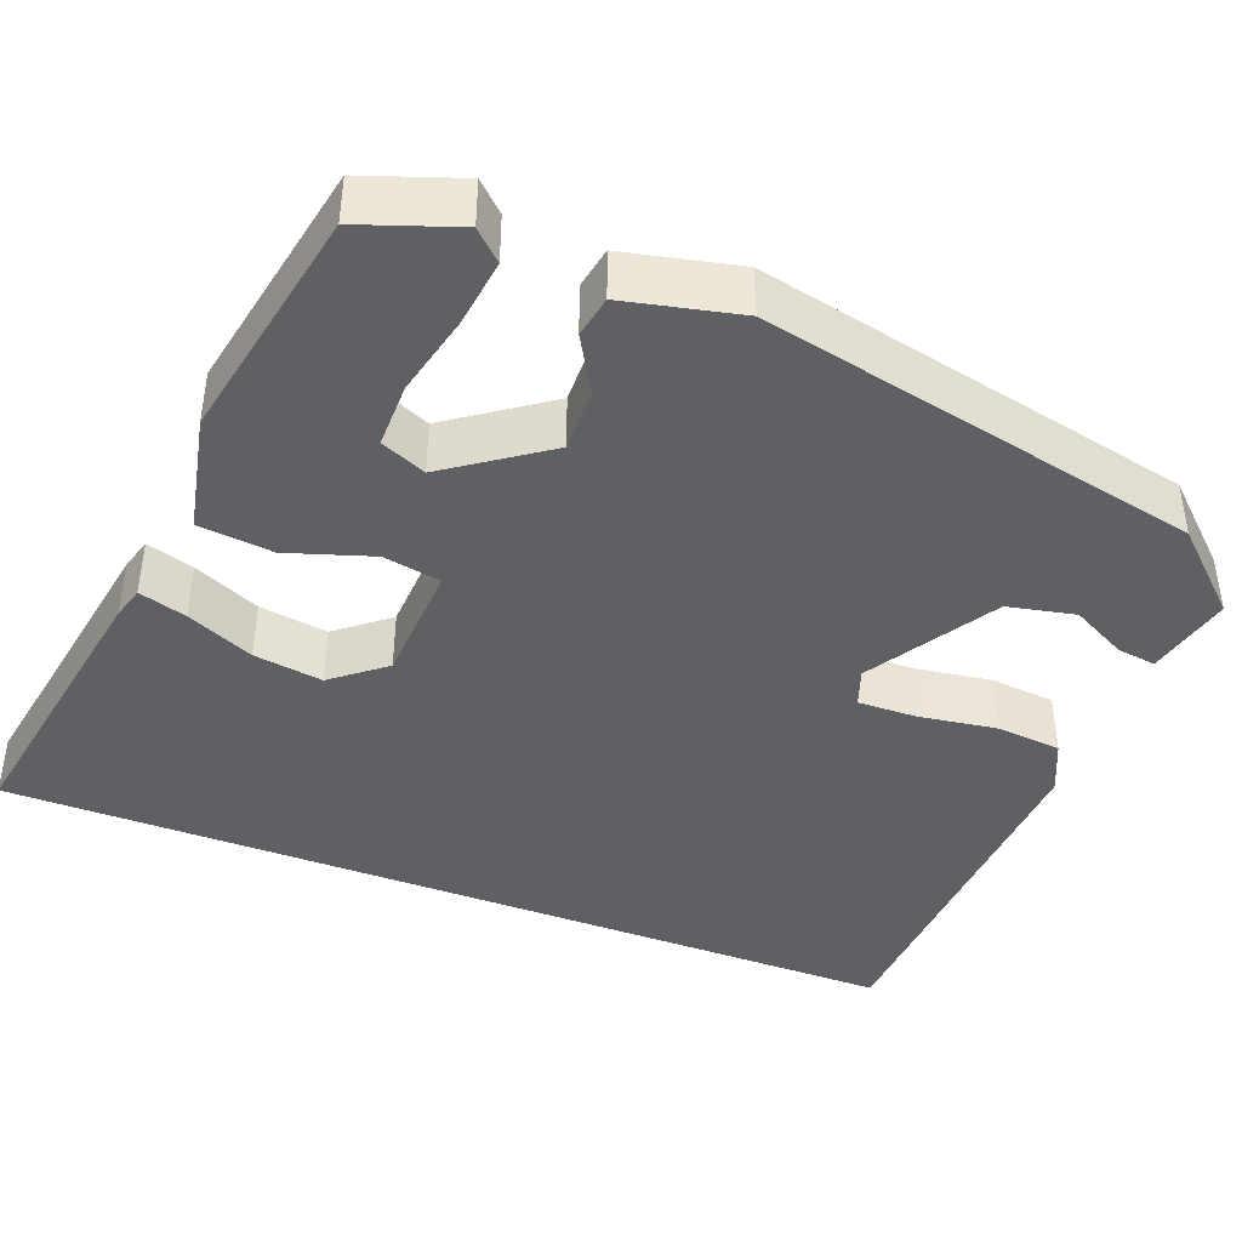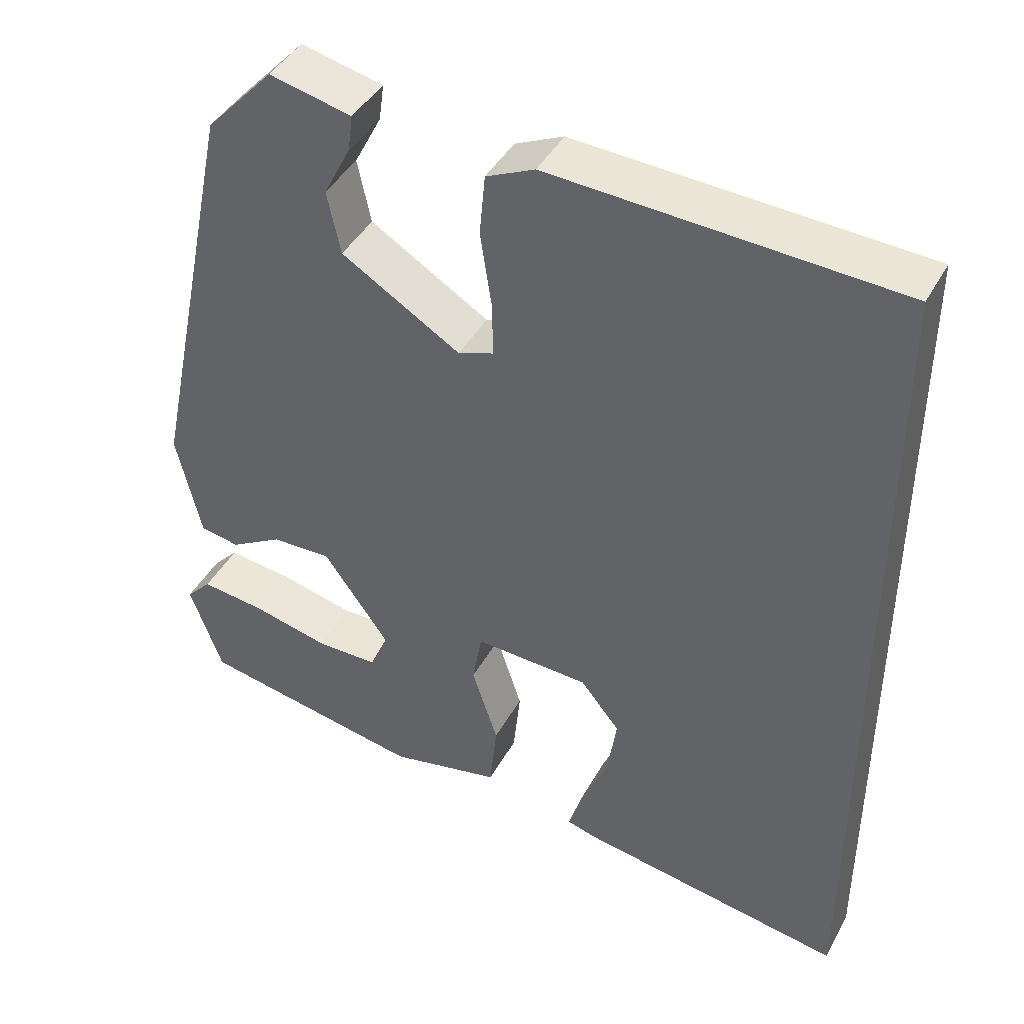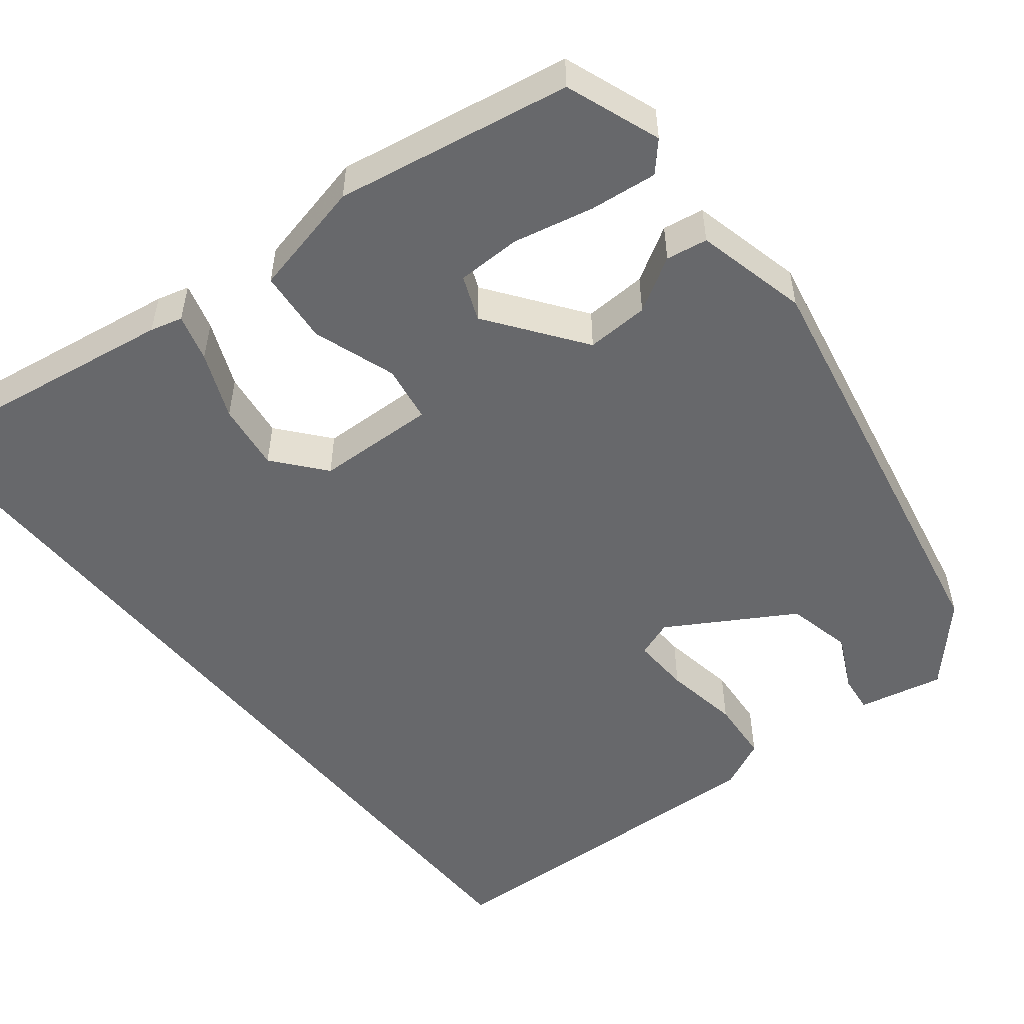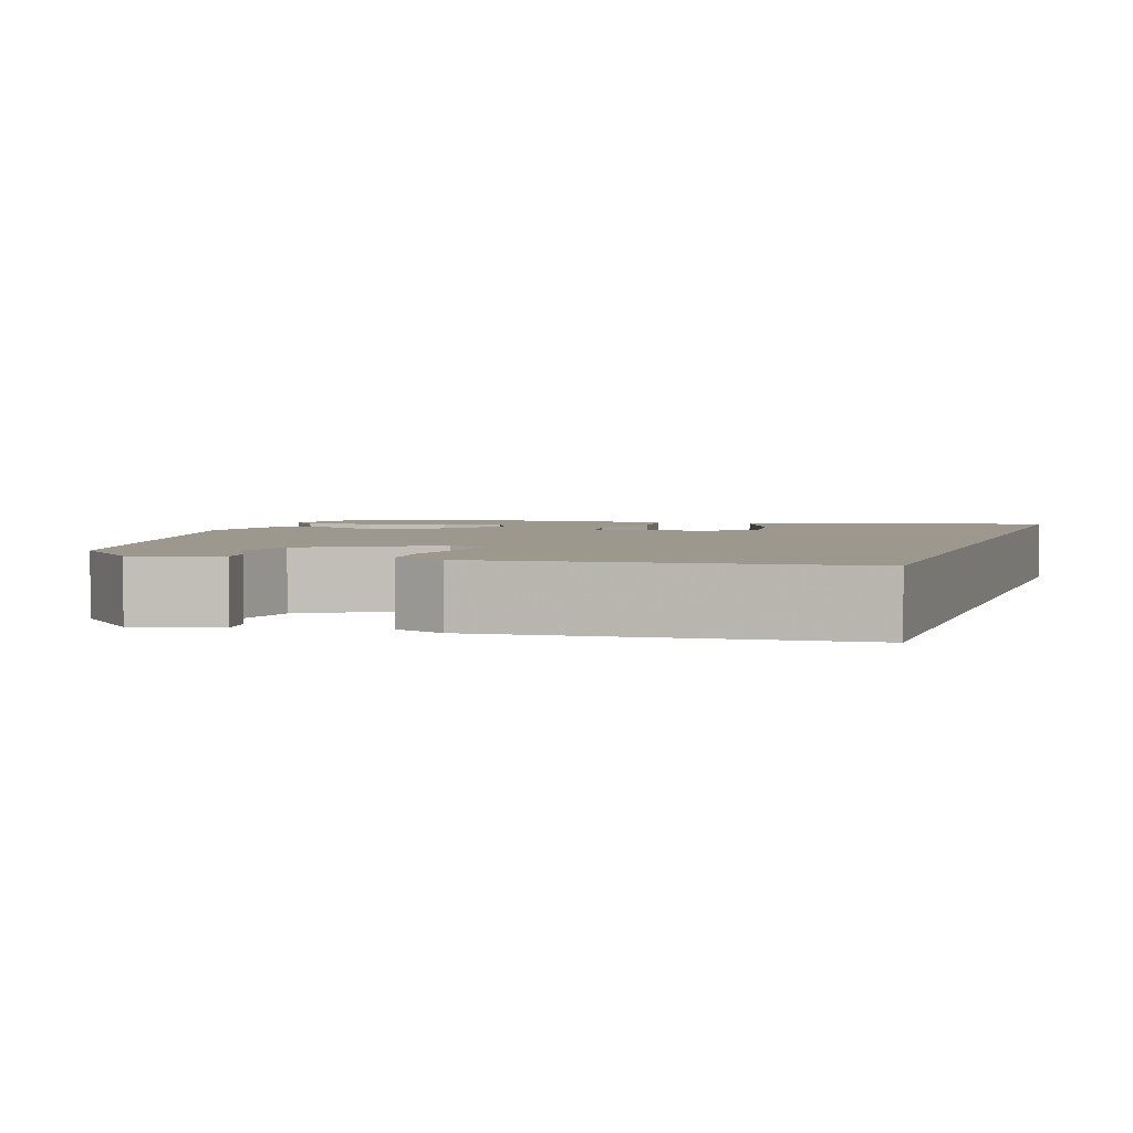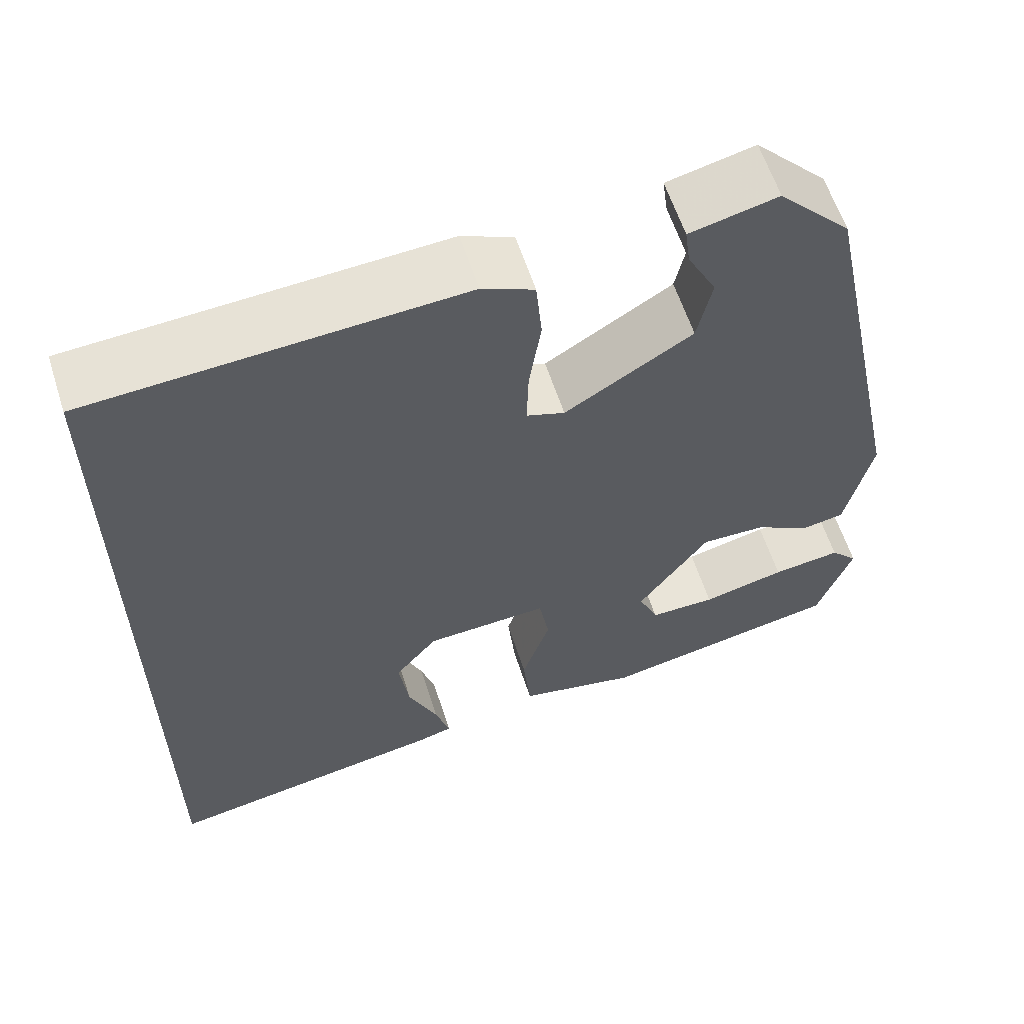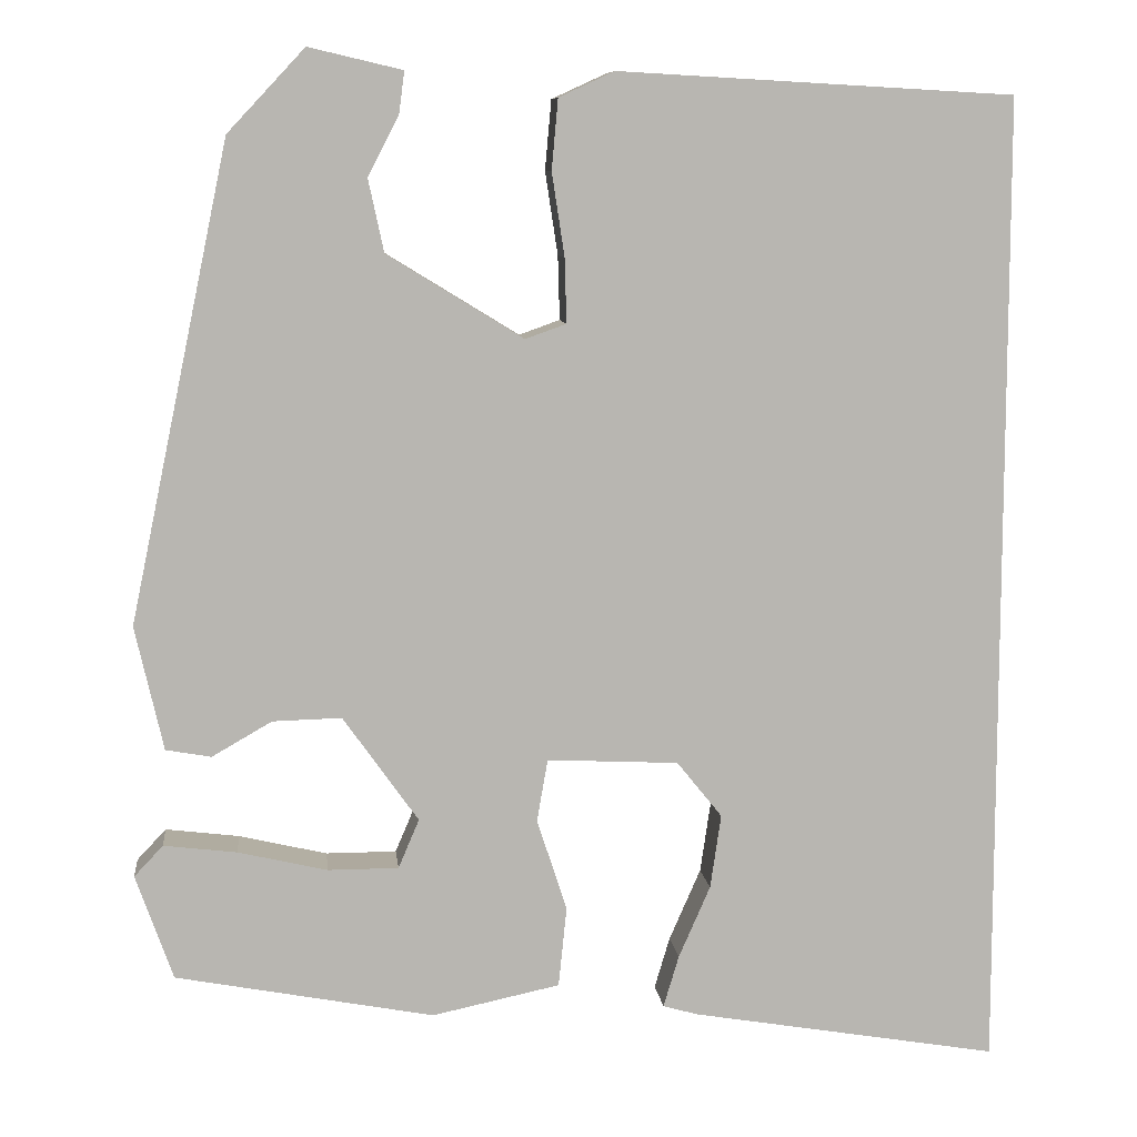
<metadata>
{"format":"obj","ext":"obj","renderer":"f3d","projection":"perspective","resolution":1024,"background":"white","views":[{"elev":-42.1,"azim":-111.2,"up":"+Y"},{"elev":42.7,"azim":26.9,"up":"+Z"},{"elev":-52.4,"azim":-140.7,"up":"+Y"},{"elev":3.1,"azim":17.3,"up":"+Y"},{"elev":60.2,"azim":162.2,"up":"+Z"},{"elev":9.0,"azim":-6.3,"up":"+Z"}]}
</metadata>
<code>
v 0.5 0.07 0.491
v 0.5 0.07 -0.59
v 0.161 0.07 -0.533
v 0.122 0.07 -0.522
v 0.139 0.07 -0.465
v 0.174 0.07 -0.385
v 0.186 0.07 -0.303
v 0.136 0.07 -0.241
v -0.009 0.07 -0.234
v -0.021 0.07 -0.303
v 0.012 0.07 -0.404
v 0.003 0.07 -0.493
v -0.138 0.07 -0.523
v -0.423 0.07 -0.469
v -0.464 0.07 -0.353
v -0.432 0.07 -0.319
v -0.351 0.07 -0.329
v -0.253 0.07 -0.352
v -0.175 0.07 -0.352
v -0.152 0.07 -0.298
v -0.235 0.07 -0.181
v -0.311 0.07 -0.183
v -0.377 0.07 -0.221
v -0.427 0.07 -0.212
v -0.458 0.07 -0.075
v -0.348 0.07 0.448
v -0.263 0.07 0.539
v -0.16 0.07 0.515
v -0.166 0.07 0.469
v -0.2 0.07 0.403
v -0.183 0.07 0.323
v -0.033 0.07 0.231
v 0.012 0.07 0.247
v 0.01 0.07 0.318
v -0.004 0.07 0.41
v 0.003 0.07 0.487
v 0.064 0.07 0.515
v 0.5 0 0.491
v 0.5 0 -0.59
v 0.161 0 -0.533
v 0.122 0 -0.522
v 0.139 0 -0.465
v 0.174 0 -0.385
v 0.186 0 -0.303
v 0.136 0 -0.241
v -0.009 0 -0.234
v -0.021 0 -0.303
v 0.012 0 -0.404
v 0.003 0 -0.493
v -0.138 0 -0.523
v -0.423 0 -0.469
v -0.464 0 -0.353
v -0.432 0 -0.319
v -0.351 0 -0.329
v -0.253 0 -0.352
v -0.175 0 -0.352
v -0.152 0 -0.298
v -0.235 0 -0.181
v -0.311 0 -0.183
v -0.377 0 -0.221
v -0.427 0 -0.212
v -0.458 0 -0.075
v -0.348 0 0.448
v -0.263 0 0.539
v -0.16 0 0.515
v -0.166 0 0.469
v -0.2 0 0.403
v -0.183 0 0.323
v -0.033 0 0.231
v 0.012 0 0.247
v 0.01 0 0.318
v -0.004 0 0.41
v 0.003 0 0.487
v 0.064 0 0.515
f 37 1 2
f 36 37 2
f 35 36 2
f 34 35 2
f 33 34 2
f 32 33 2
f 31 32 2
f 28 29 30
f 27 28 30
f 26 27 30
f 25 26 30
f 25 30 31
f 24 25 31
f 23 24 31
f 22 23 31
f 21 22 31
f 20 21 31
f 16 17 18
f 15 16 18
f 14 15 18
f 13 14 18
f 12 13 18
f 12 18 19
f 12 19 20
f 11 12 20
f 10 11 20
f 4 5 6
f 3 4 6
f 2 3 6
f 2 6 7
f 31 2 7 8
f 9 10 20 31
f 8 9 31
f 39 38 74
f 39 74 73
f 39 73 72
f 39 72 71
f 39 71 70
f 39 70 69
f 39 69 68
f 67 66 65
f 67 65 64
f 67 64 63
f 67 63 62
f 68 67 62
f 68 62 61
f 68 61 60
f 68 60 59
f 68 59 58
f 68 58 57
f 55 54 53
f 55 53 52
f 55 52 51
f 55 51 50
f 55 50 49
f 56 55 49
f 57 56 49
f 57 49 48
f 57 48 47
f 43 42 41
f 43 41 40
f 43 40 39
f 44 43 39
f 45 44 39 68
f 68 57 47 46
f 68 46 45
f 1 38 39 2
f 2 39 40 3
f 3 40 41 4
f 4 41 42 5
f 5 42 43 6
f 6 43 44 7
f 7 44 45 8
f 8 45 46 9
f 9 46 47 10
f 10 47 48 11
f 11 48 49 12
f 12 49 50 13
f 13 50 51 14
f 14 51 52 15
f 15 52 53 16
f 16 53 54 17
f 17 54 55 18
f 18 55 56 19
f 19 56 57 20
f 20 57 58 21
f 21 58 59 22
f 22 59 60 23
f 23 60 61 24
f 24 61 62 25
f 25 62 63 26
f 26 63 64 27
f 27 64 65 28
f 28 65 66 29
f 29 66 67 30
f 30 67 68 31
f 31 68 69 32
f 32 69 70 33
f 33 70 71 34
f 34 71 72 35
f 35 72 73 36
f 36 73 74 37
f 37 74 38 1

</code>
